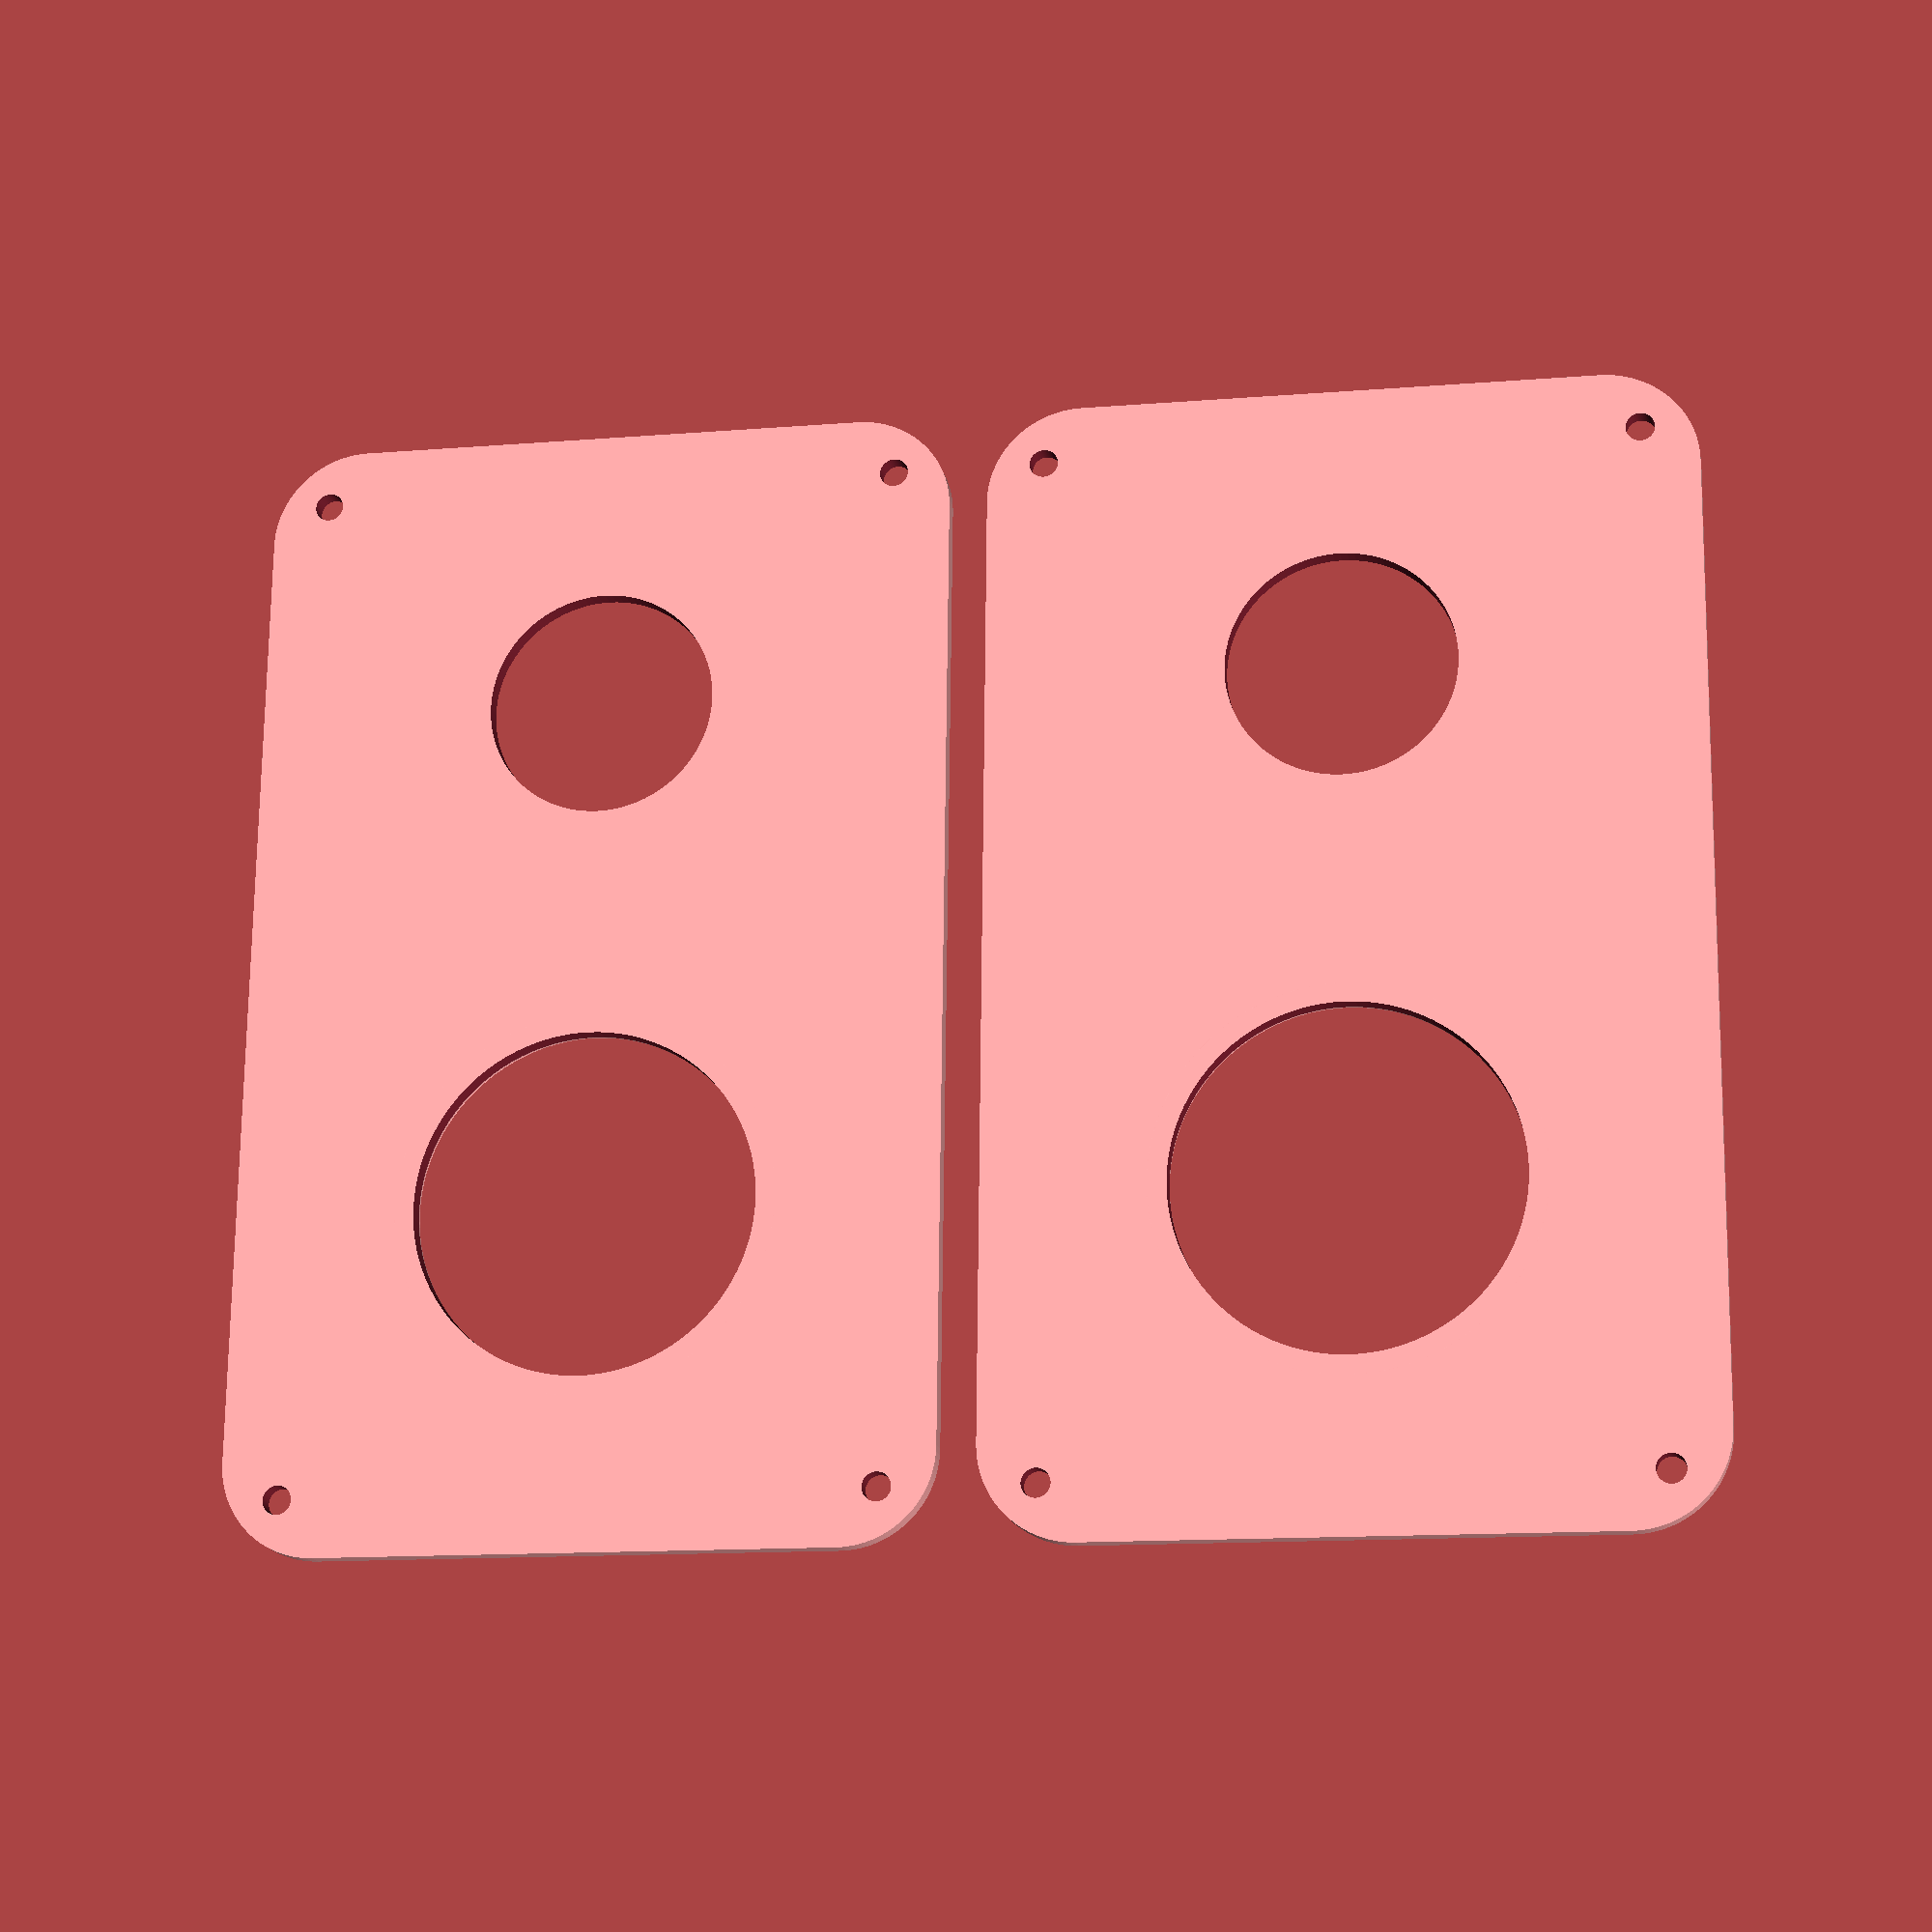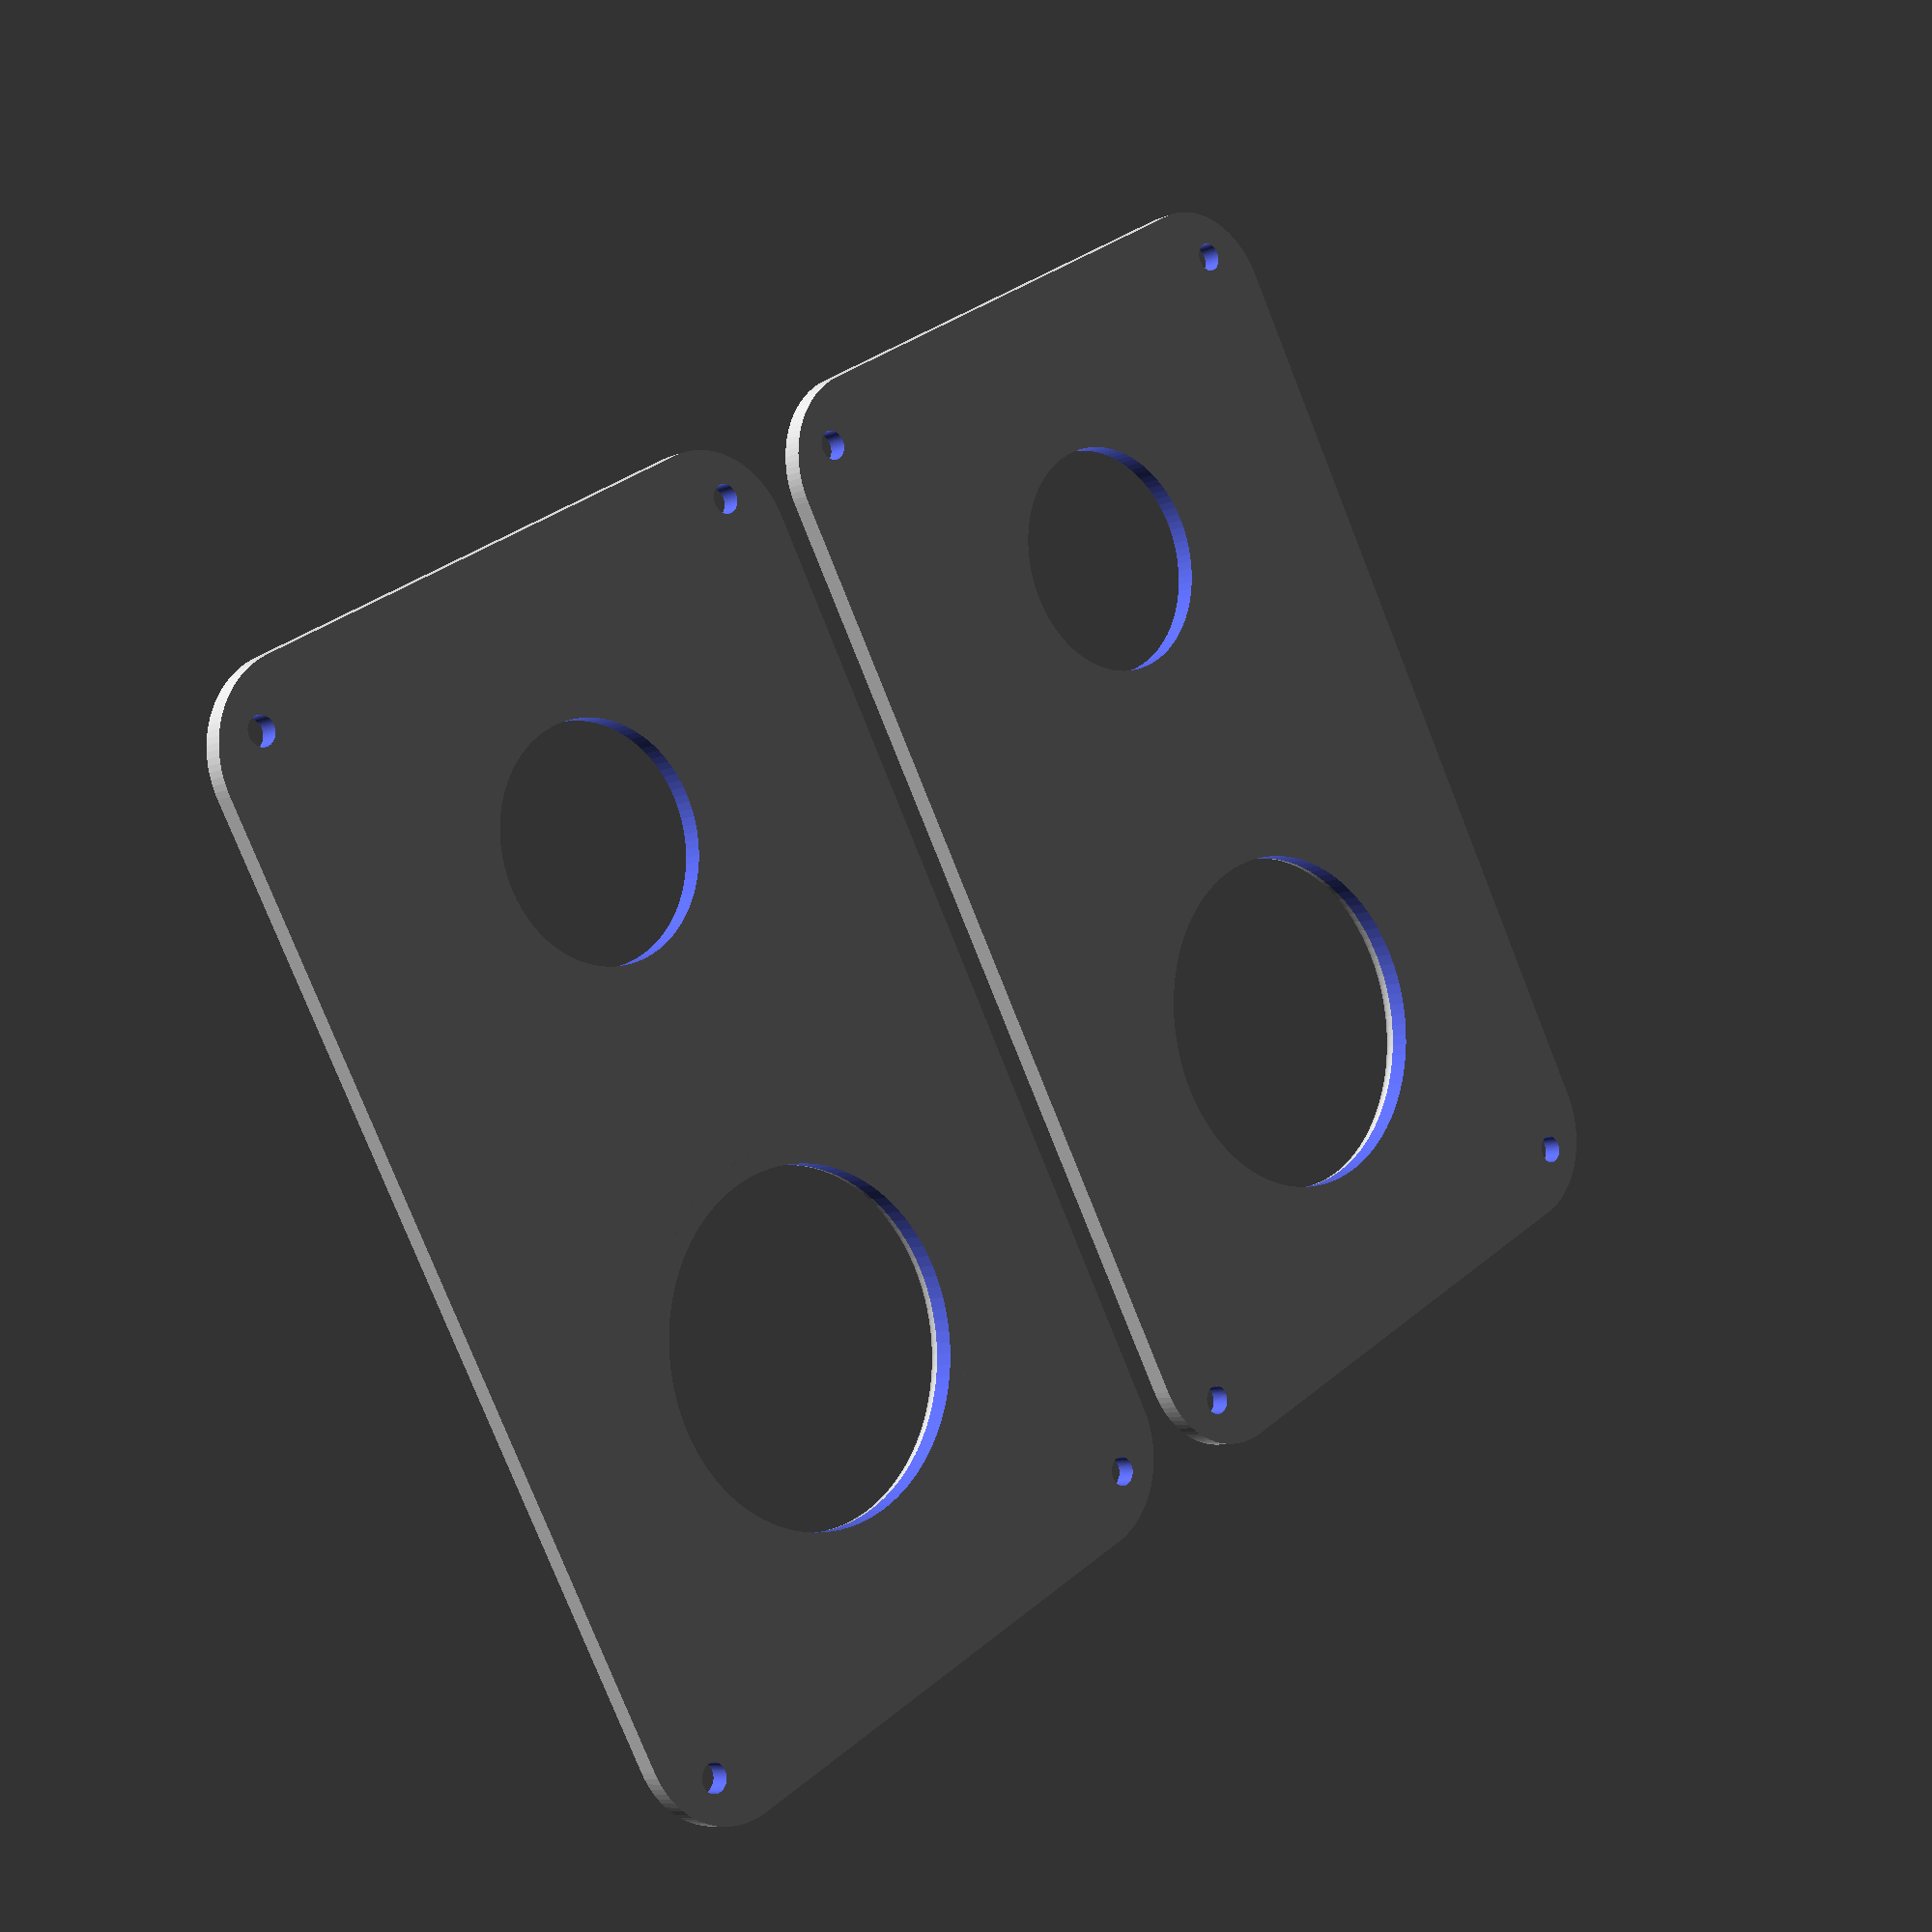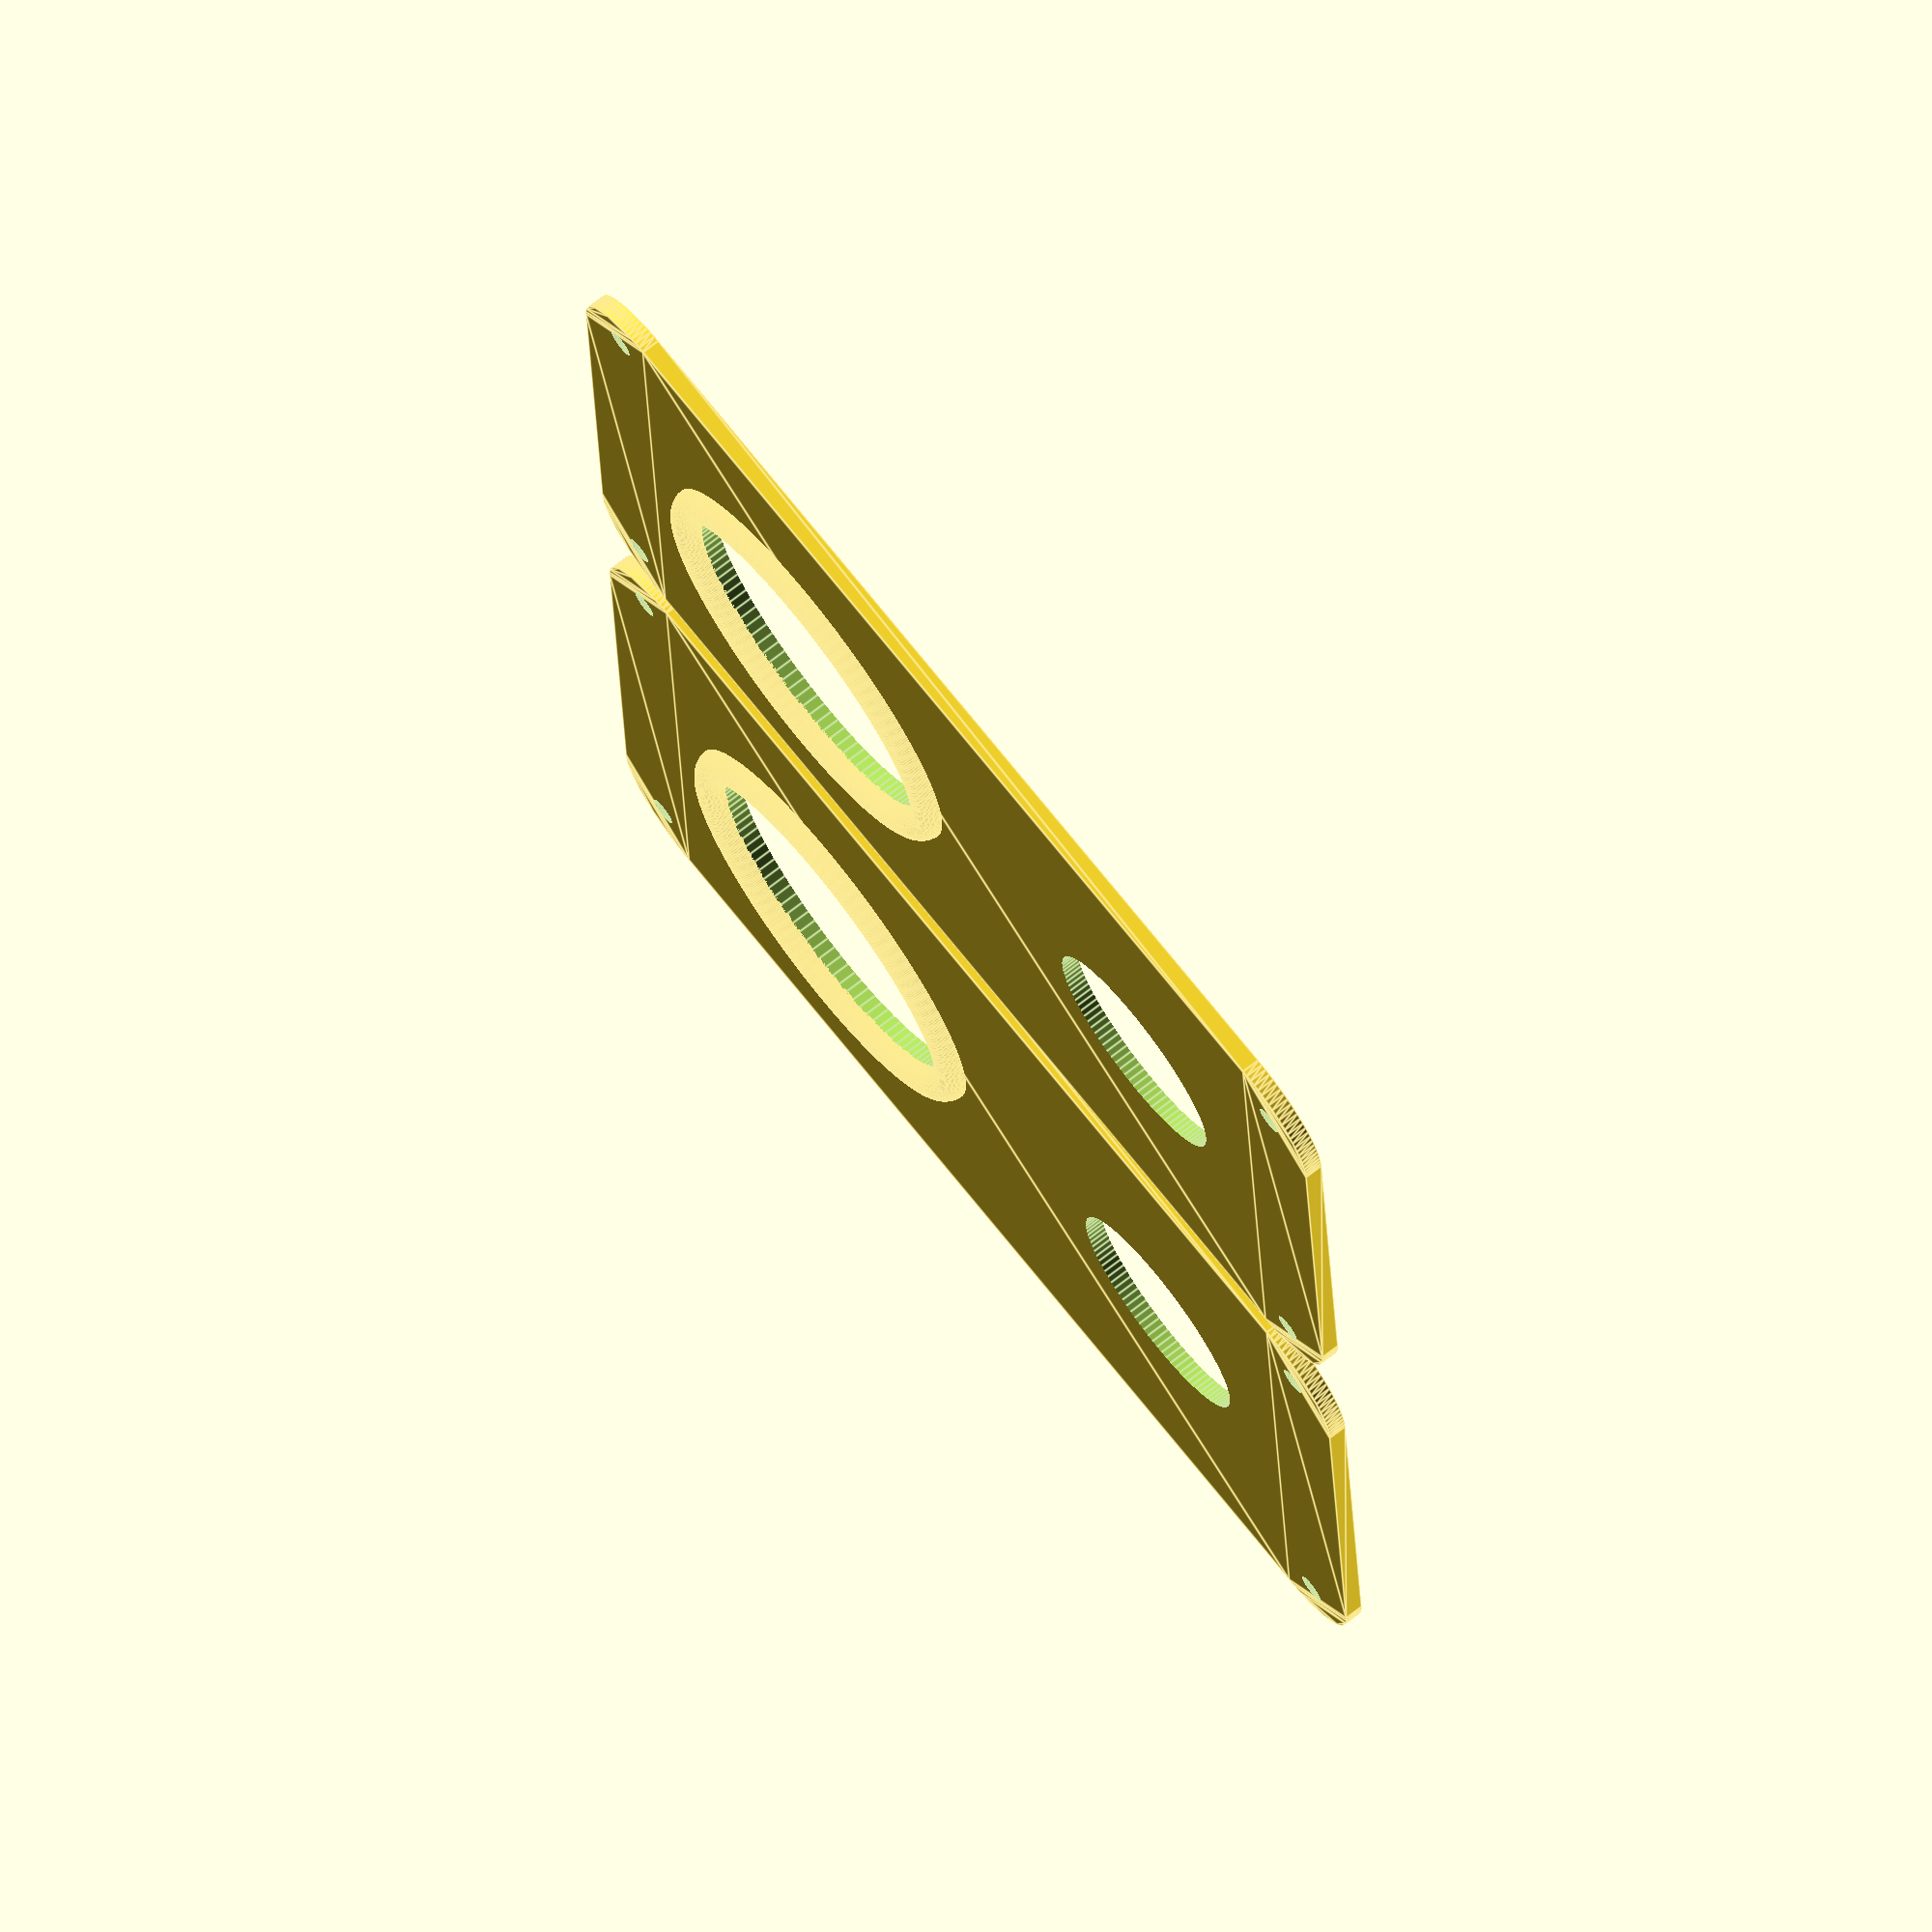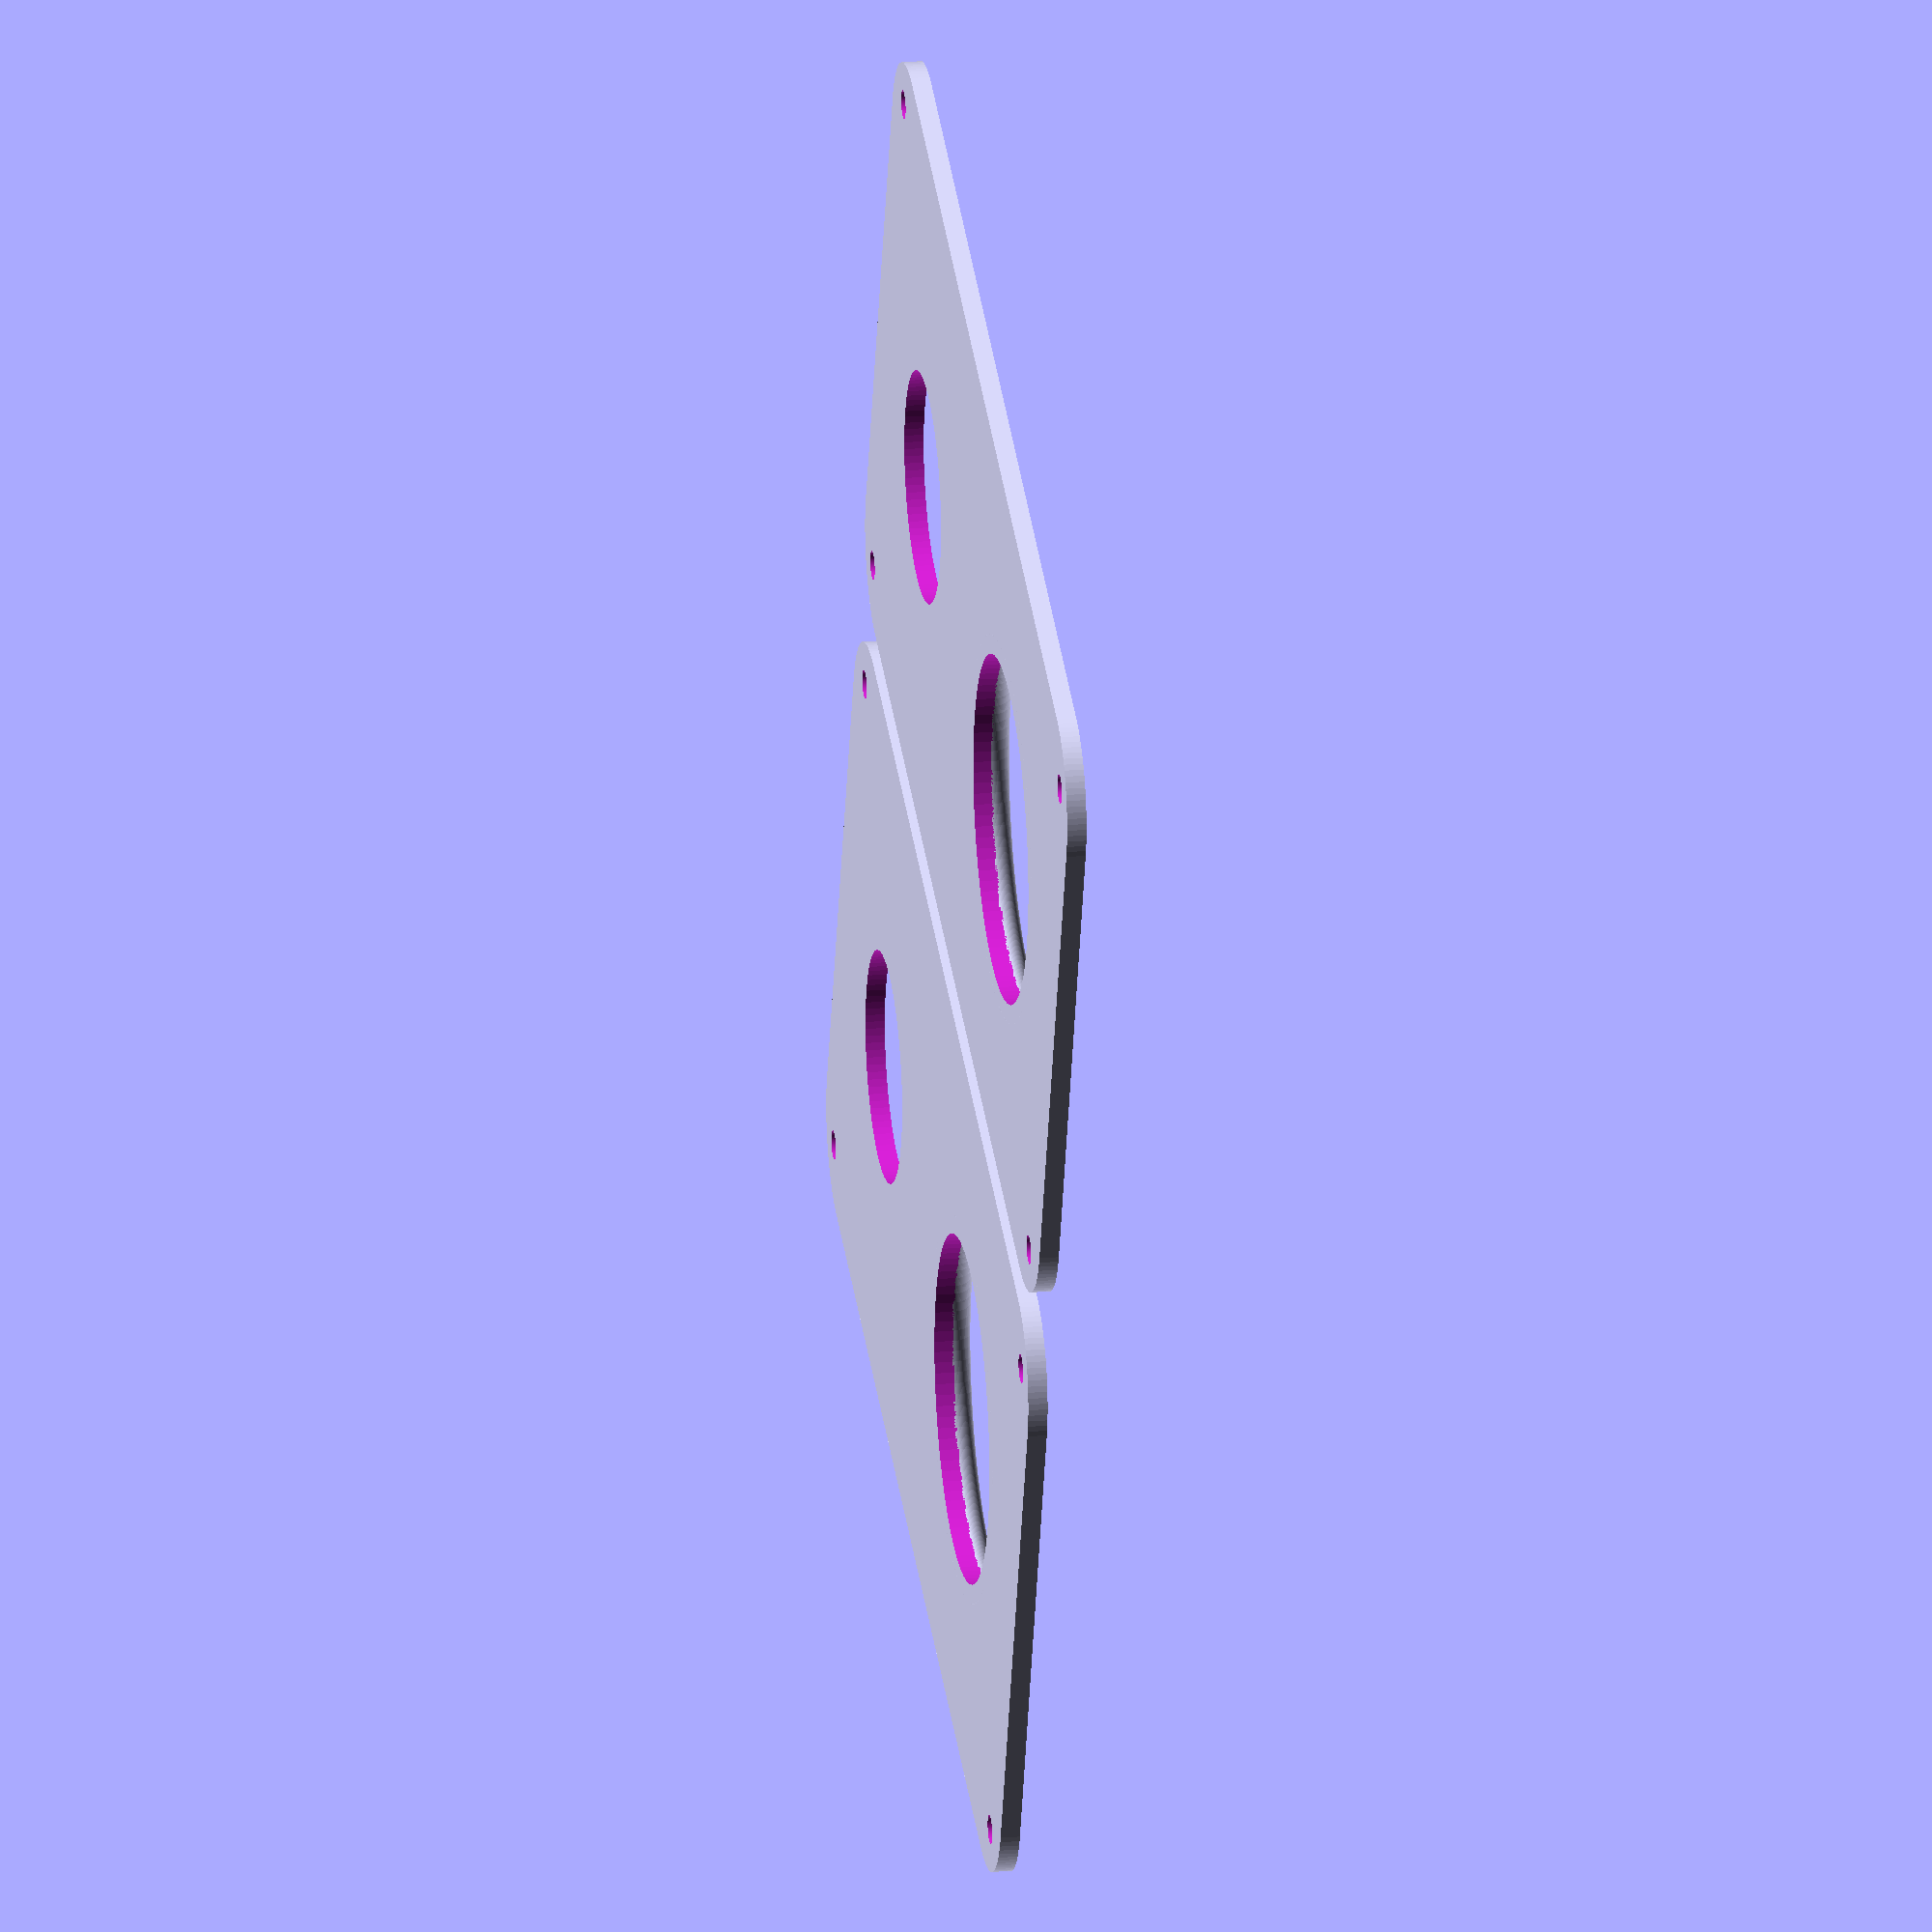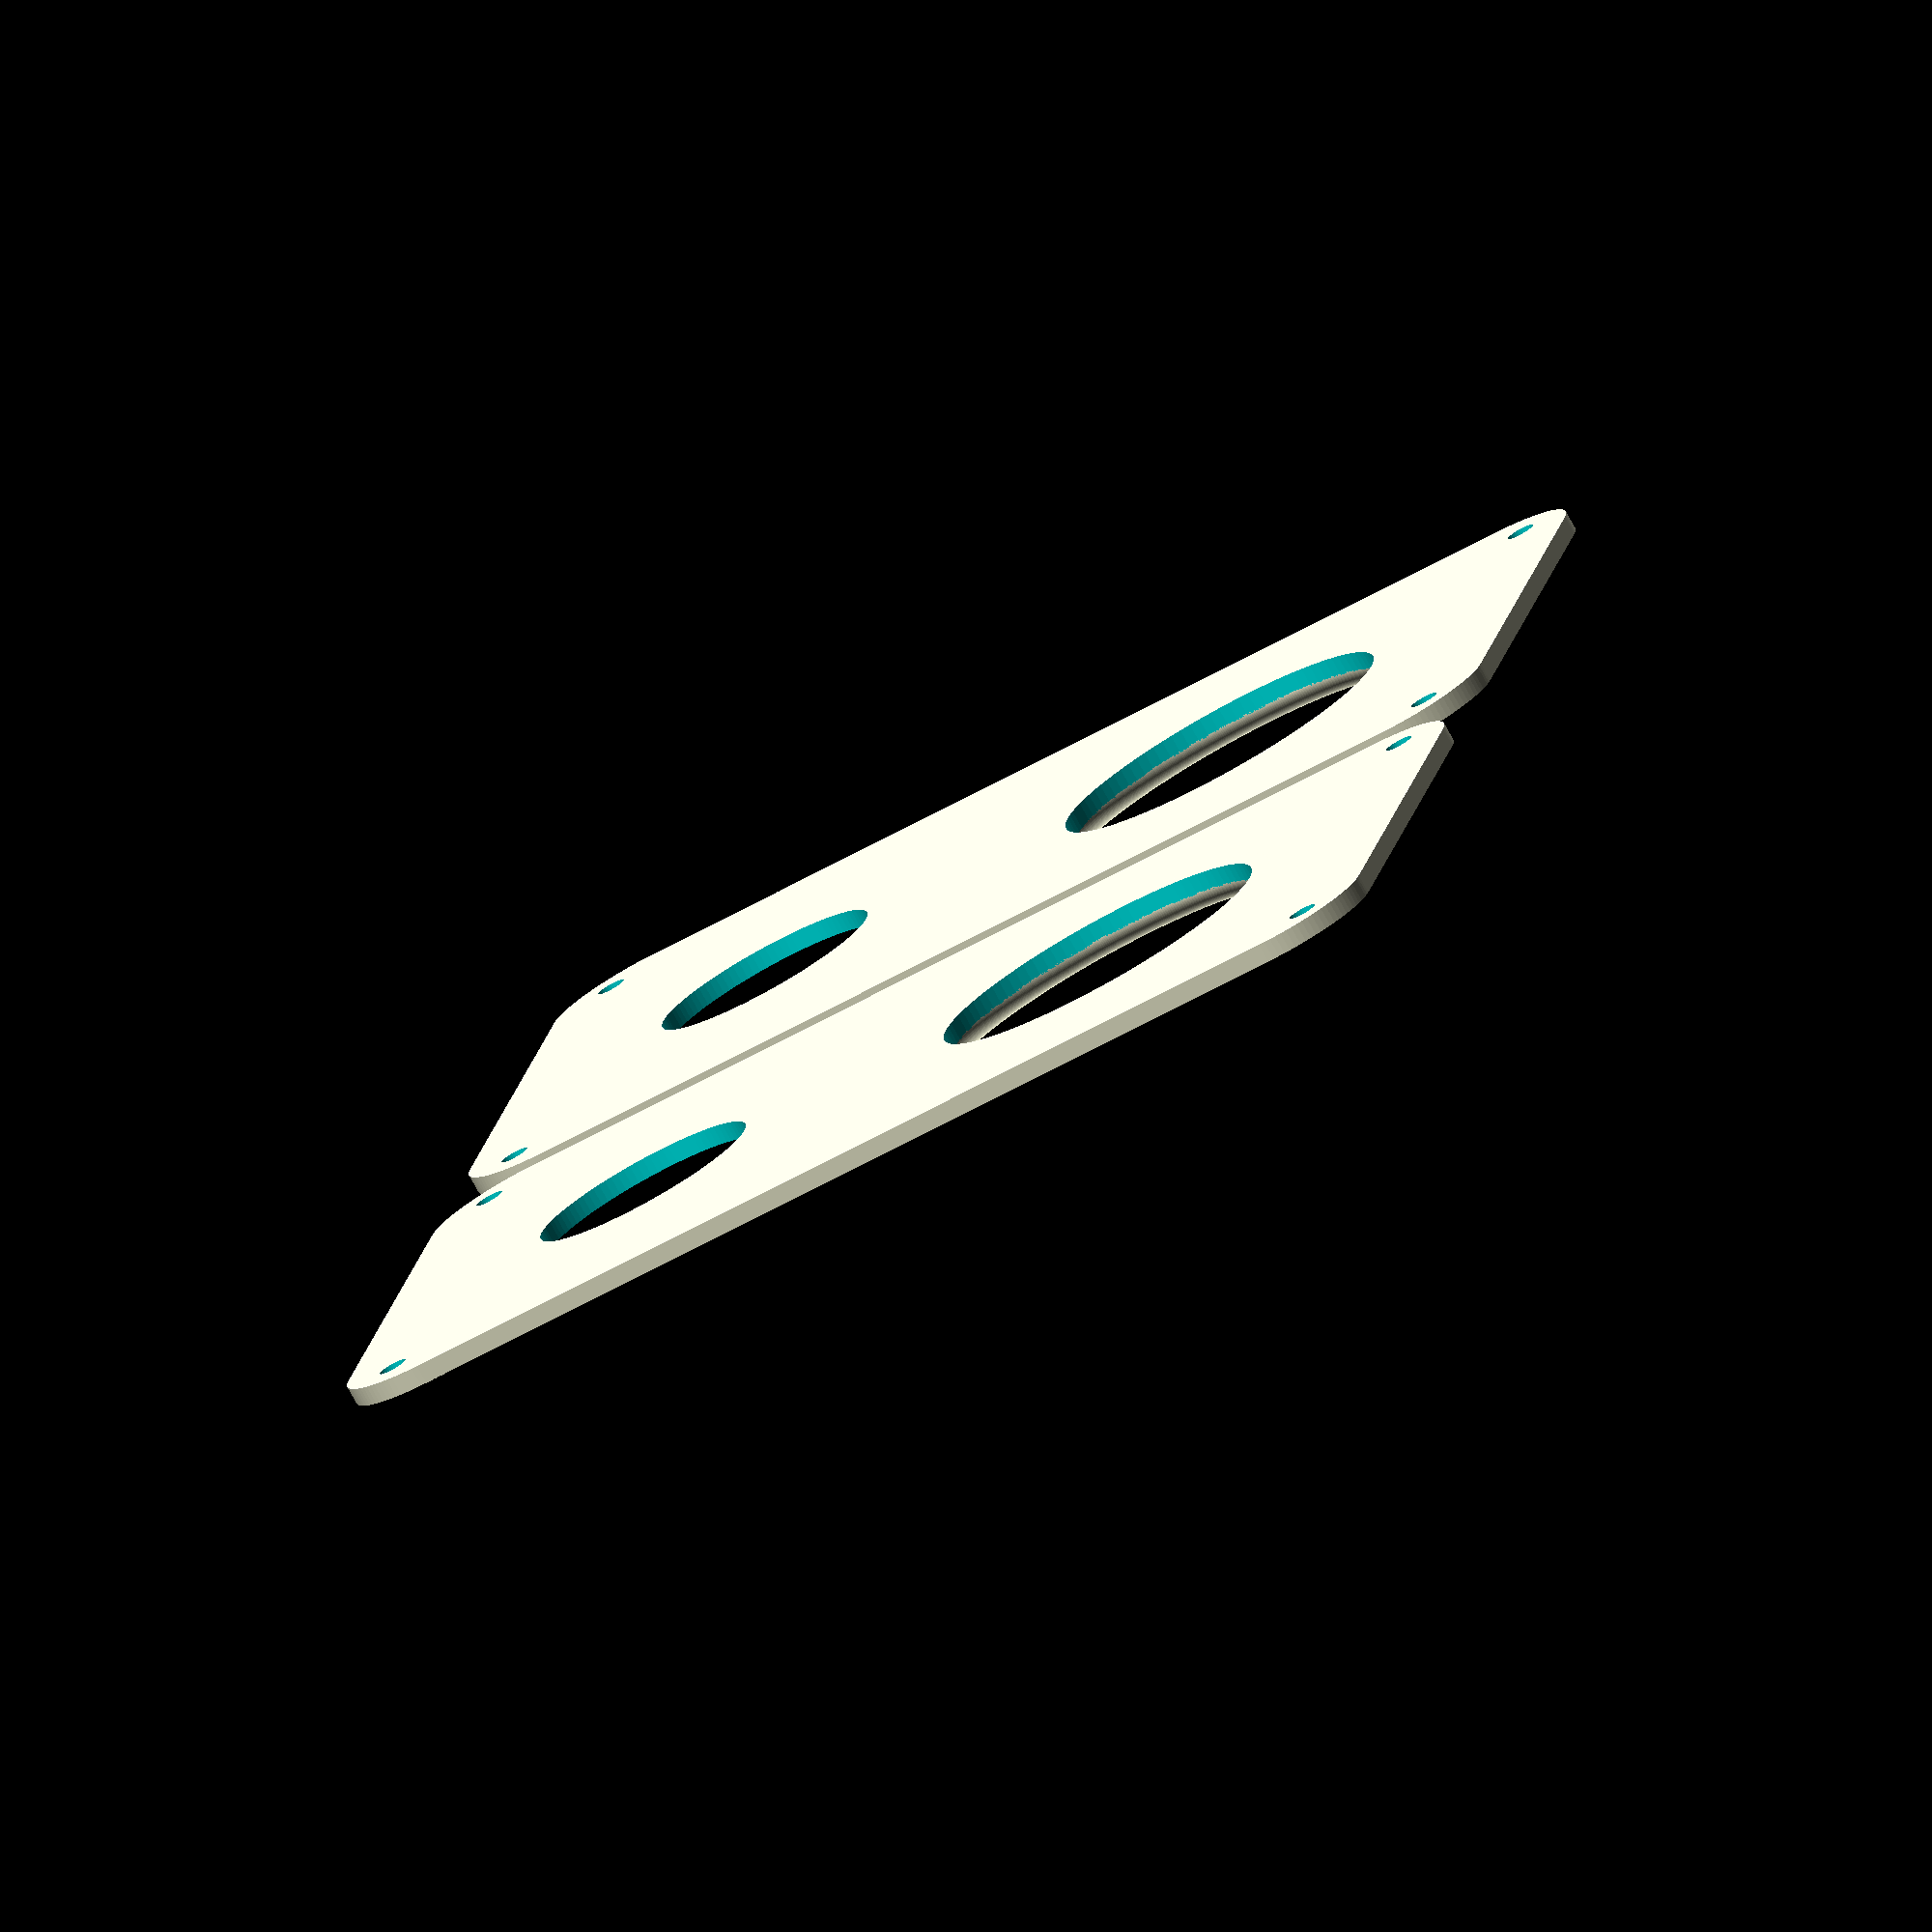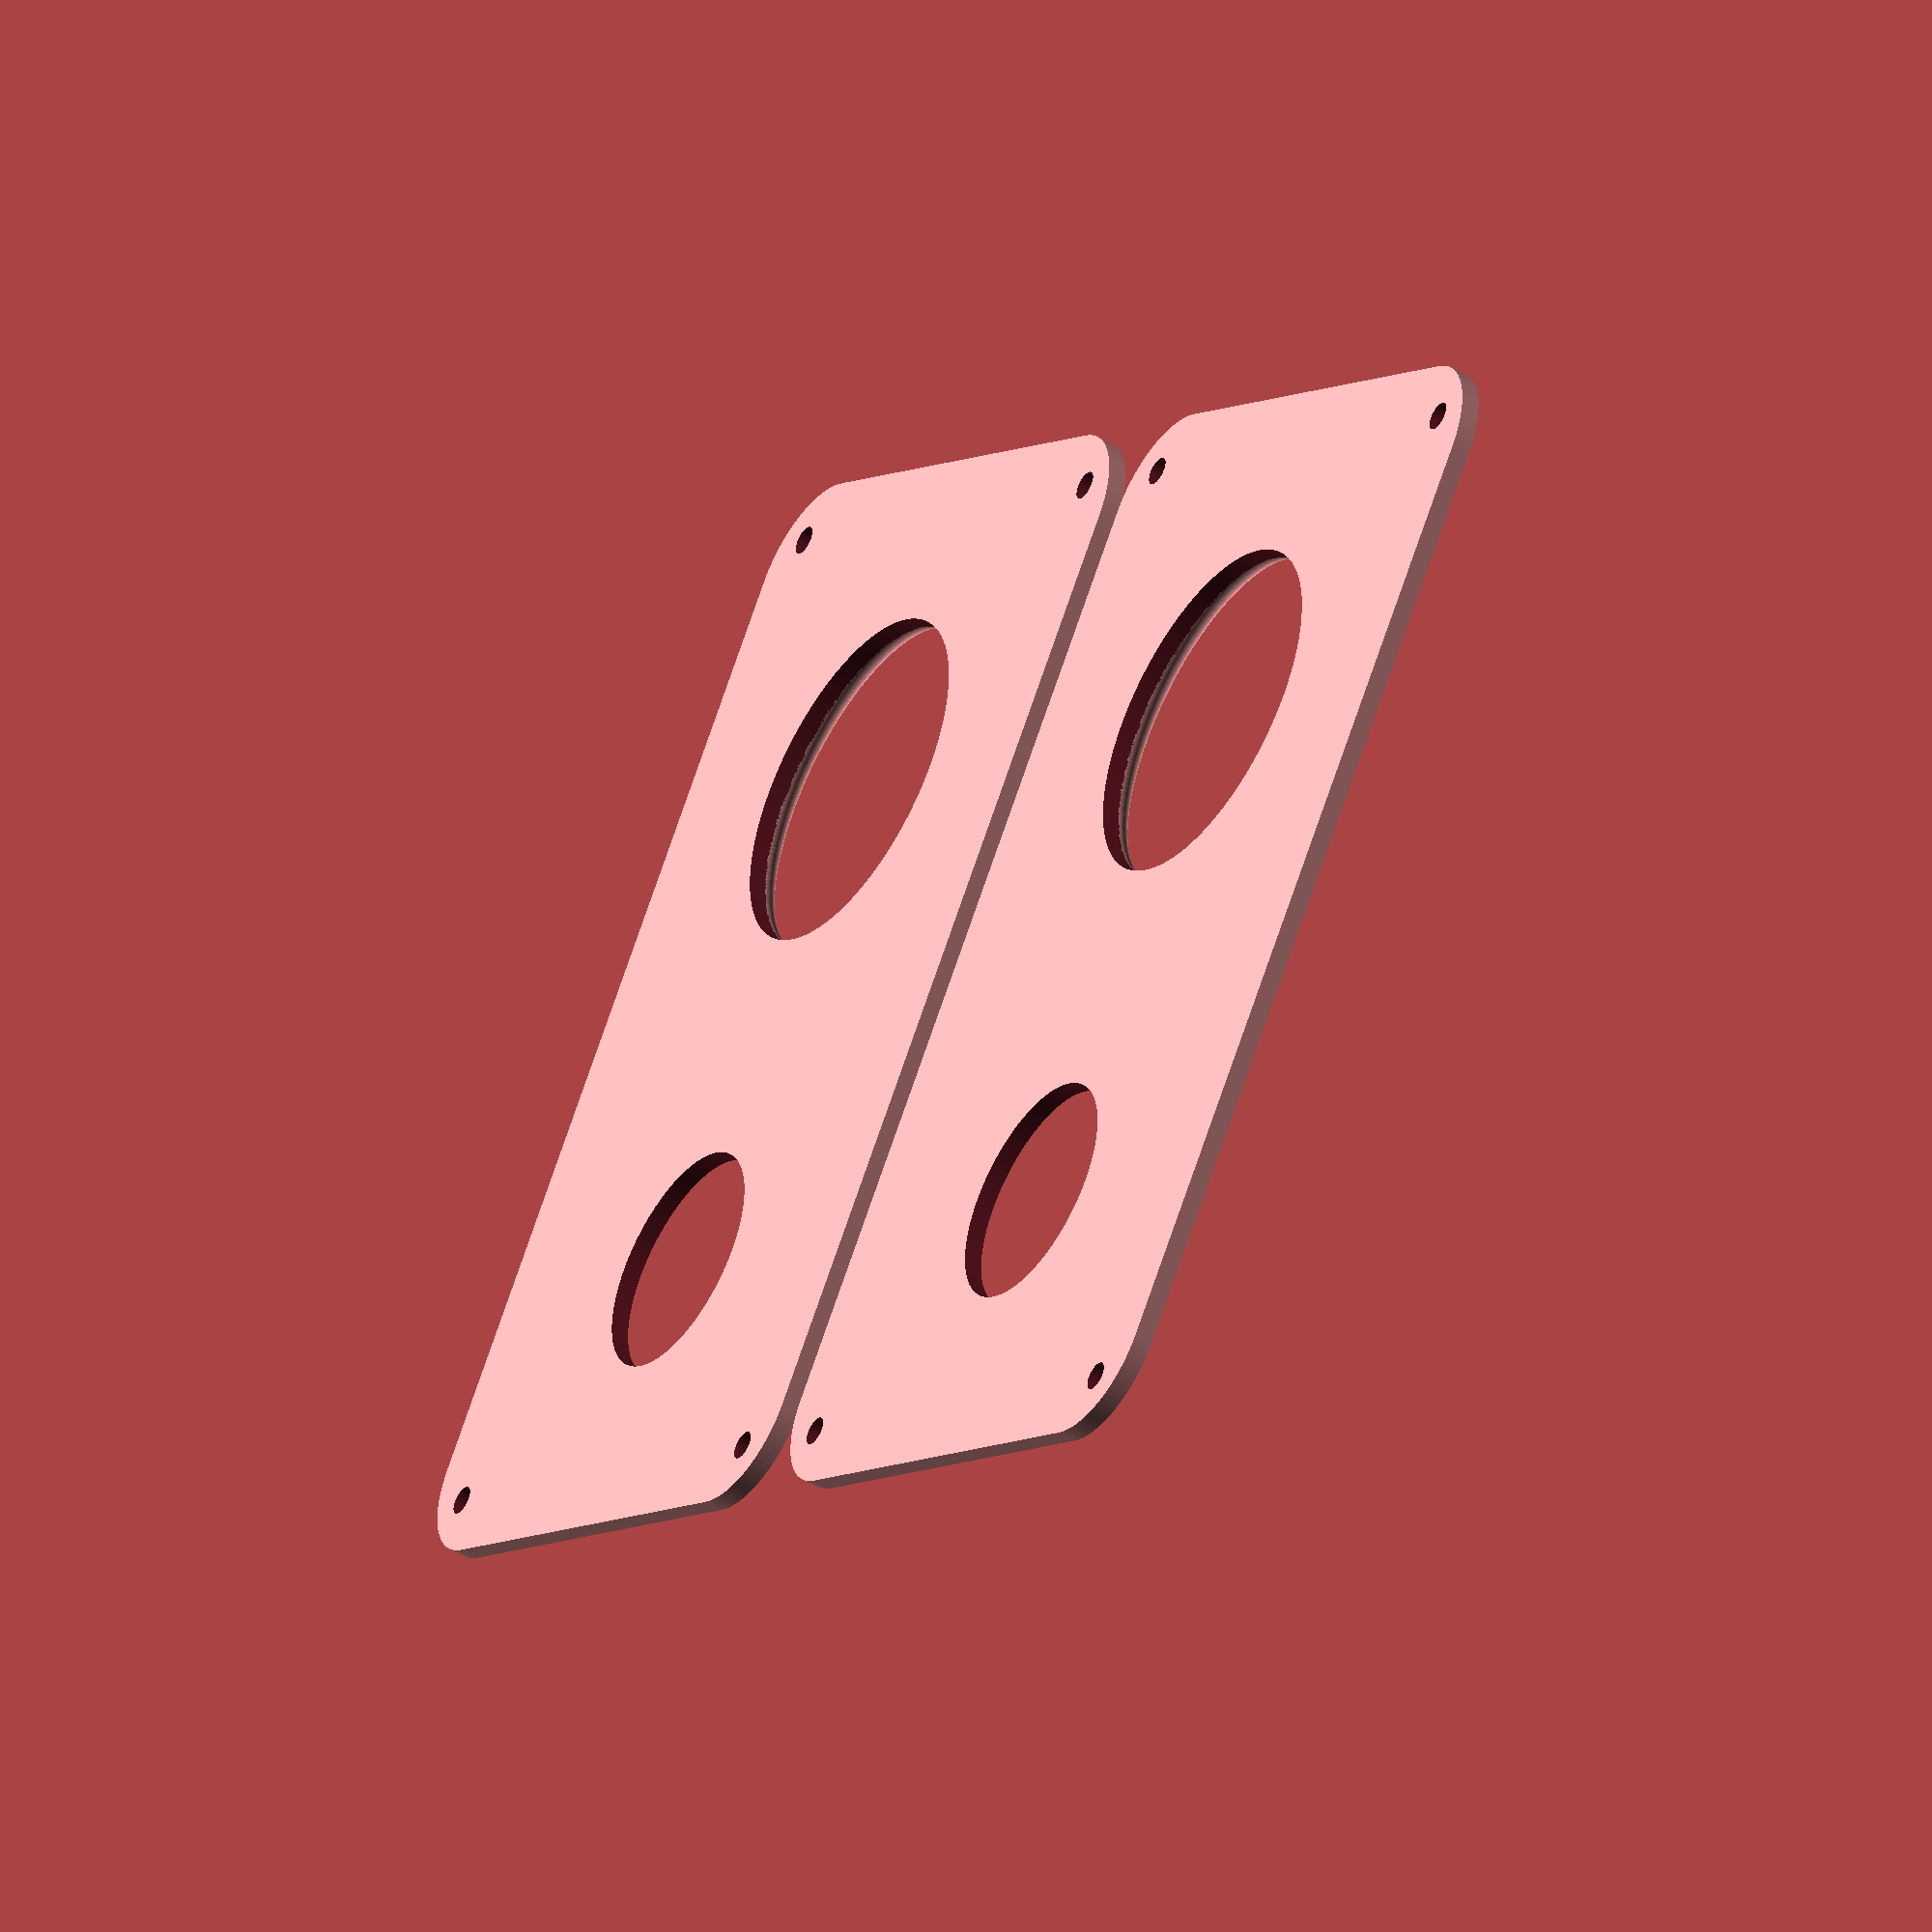
<openscad>
$fn=100;

plate_width=37;
plate_thickness=1;
plate_length=60;
cable_hole_diameter=18;
cable_hole_x_offset = -plate_length/5;
charge_port_diameter=12;
fiddle=1;
hole_height=plate_thickness+fiddle*2;

module donut(wheel_radius, tyre_diameter) {
    $fa = 1;
    $fs = 0.4;
    
    rotate_extrude(angle=360) {
        translate([wheel_radius - tyre_diameter/2, 0]) {
            circle(d=tyre_diameter);
        }
    }
}

module cable_hole_half_grommet() {    
    tyre_diameter = plate_thickness * 2;
    translate([cable_hole_x_offset, 0, plate_thickness/2]) {
        donut(cable_hole_diameter/2+tyre_diameter, tyre_diameter);
    }
}

module cable_hole() {
    translate([cable_hole_x_offset, 0, 0]) {
        cylinder(h=hole_height, d=cable_hole_diameter, center=true);
    }
}

module charge_port() {
    translate([plate_length/4, 0, 0]) {
        cylinder(h=hole_height, d=charge_port_diameter, center=true);
    }
}

module base_plate_with_holes() {
    difference() {
       base_plate();
       holes();
    }
    cable_hole_half_grommet();
}

module holes() {
    charge_port();
    cable_hole();
    alignment_holes();
}

module alignment_holes() {
    hole_diameter = 1.5;
    indent = plate_thickness*3;
    for(x=[plate_length/2-indent, -plate_length/2+indent]) {
        for(y=[plate_width/2-indent, -plate_width/2+indent]) {        
            translate([x, y, 0]) {
                echo(x,y);
                cylinder(h = plate_thickness + 2*fiddle, d=hole_diameter, center=true);
            }
        }
    }
}

module base_plate() {
    rounding_radius=5;

    linear_extrude(height=plate_thickness, center=true) {
        minkowski() {
           square([plate_length-rounding_radius*2,
            plate_width-rounding_radius*2],
            center=true);
           circle(r=rounding_radius);
        }
    }
}
base_plate_with_holes();
translate([0, plate_width+2, 0]) base_plate_with_holes();

</openscad>
<views>
elev=196.8 azim=89.3 roll=349.3 proj=p view=wireframe
elev=8.9 azim=299.8 roll=137.9 proj=p view=wireframe
elev=287.7 azim=357.1 roll=52.1 proj=o view=edges
elev=338.3 azim=341.0 roll=261.0 proj=o view=wireframe
elev=78.8 azim=349.5 roll=208.9 proj=o view=wireframe
elev=226.2 azim=235.0 roll=304.4 proj=o view=wireframe
</views>
